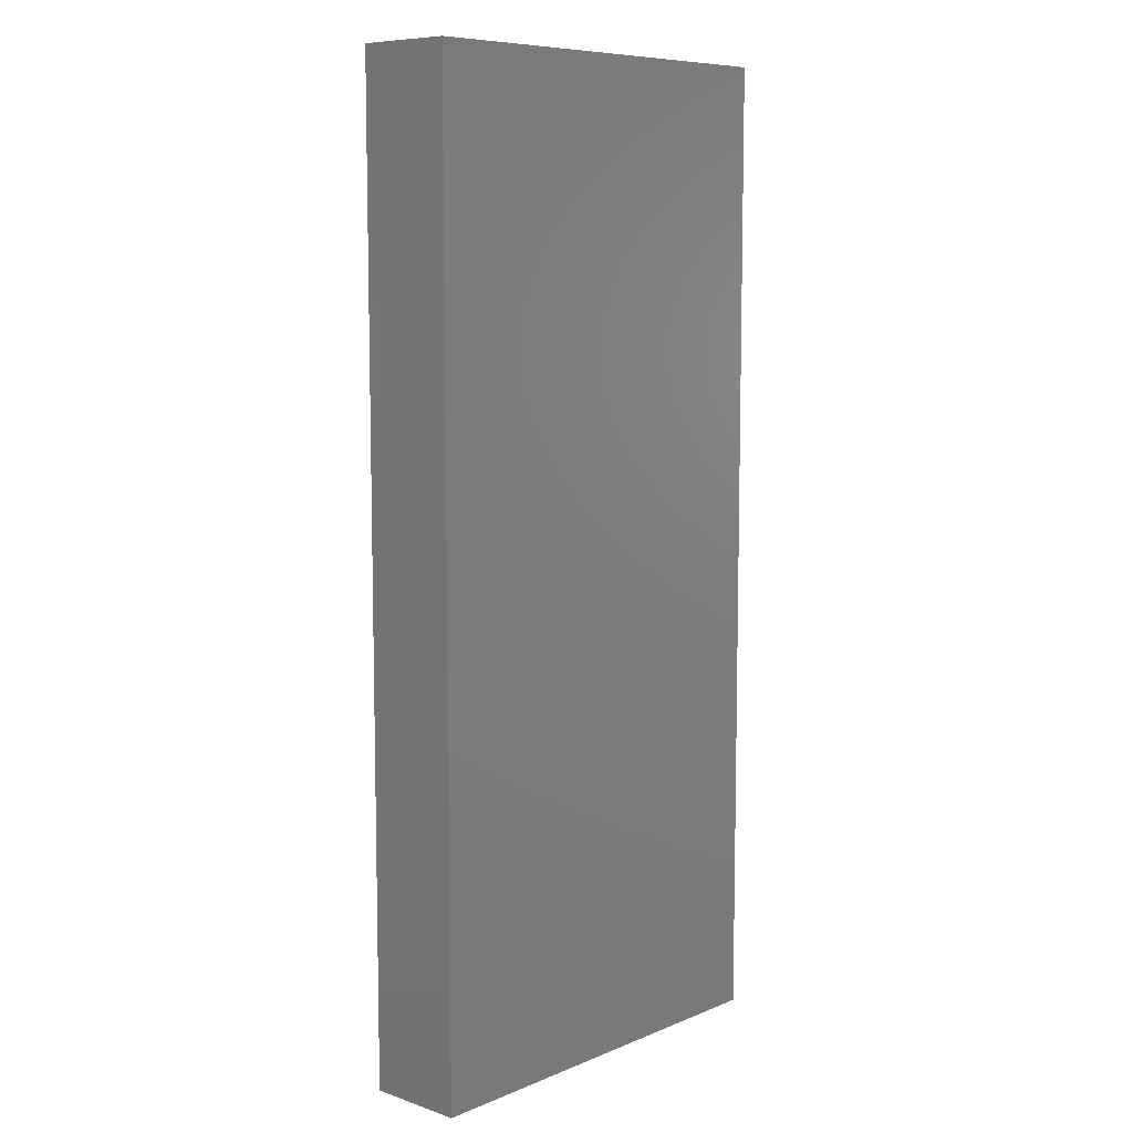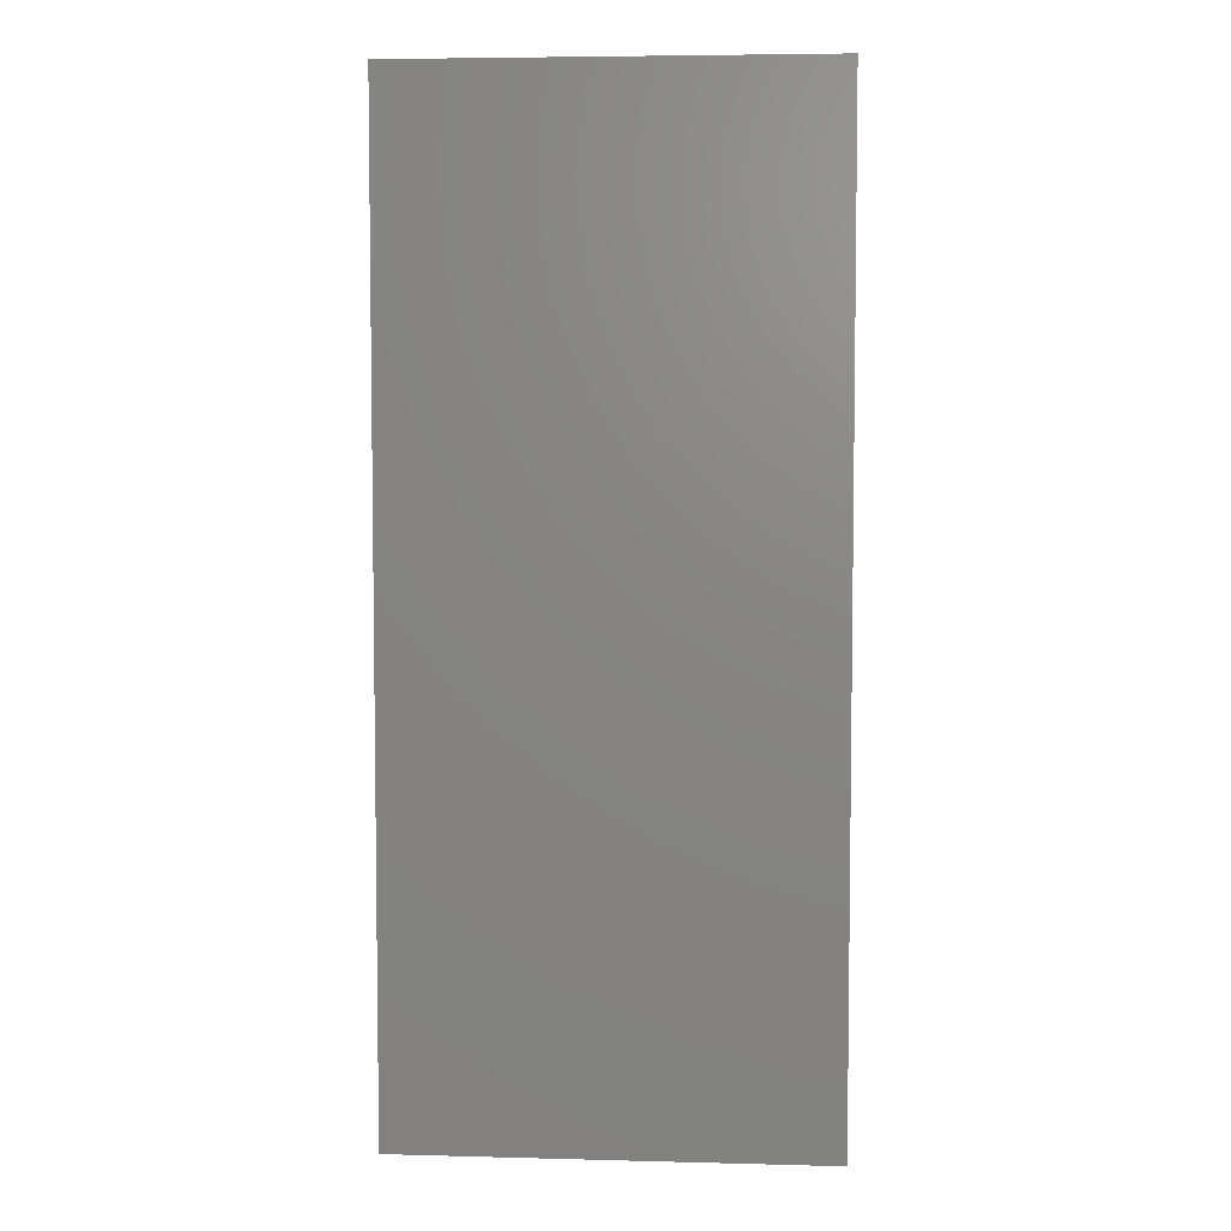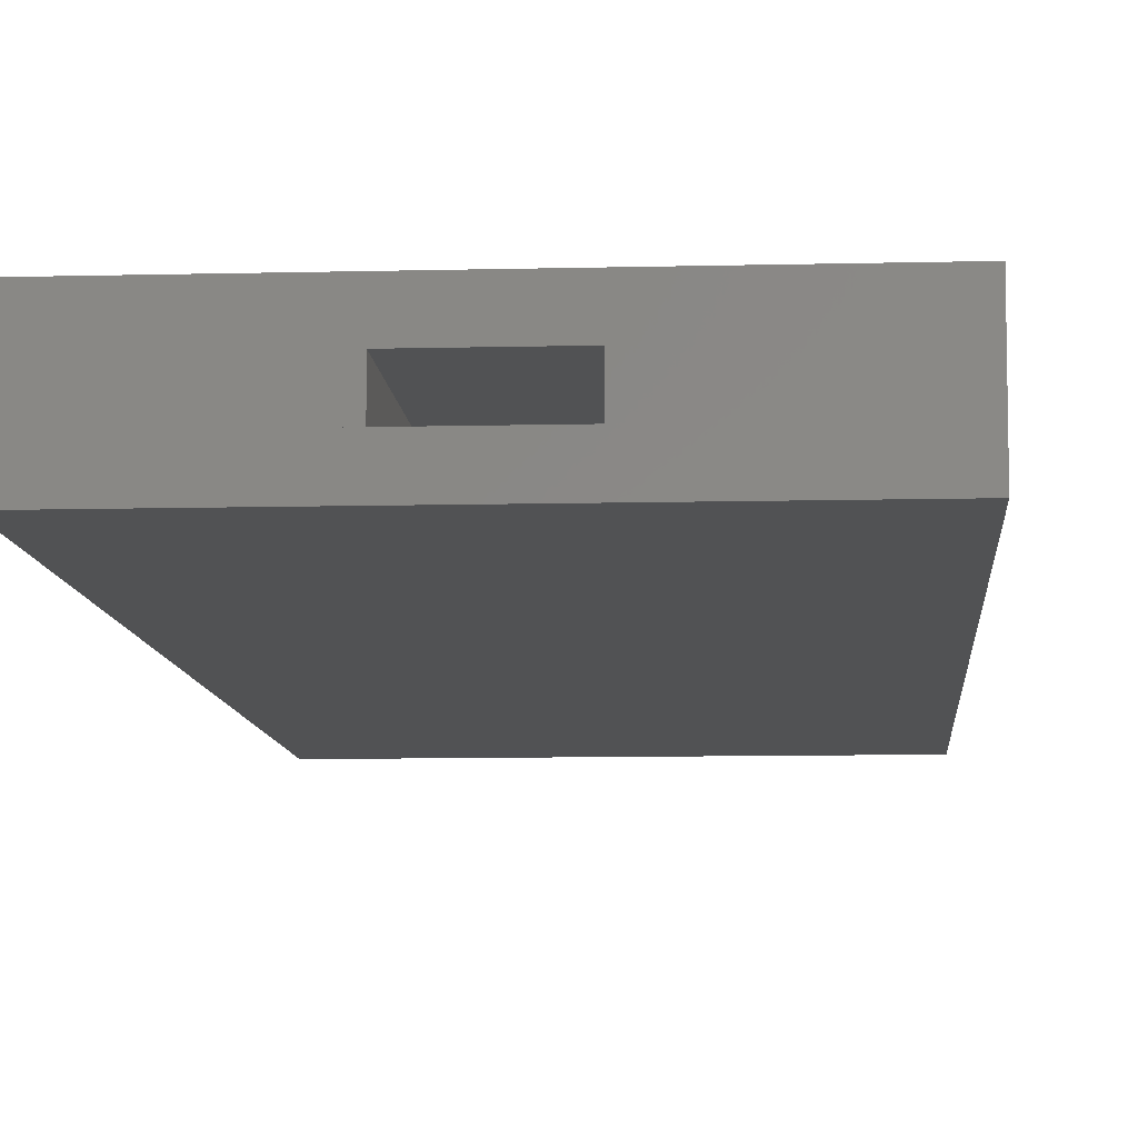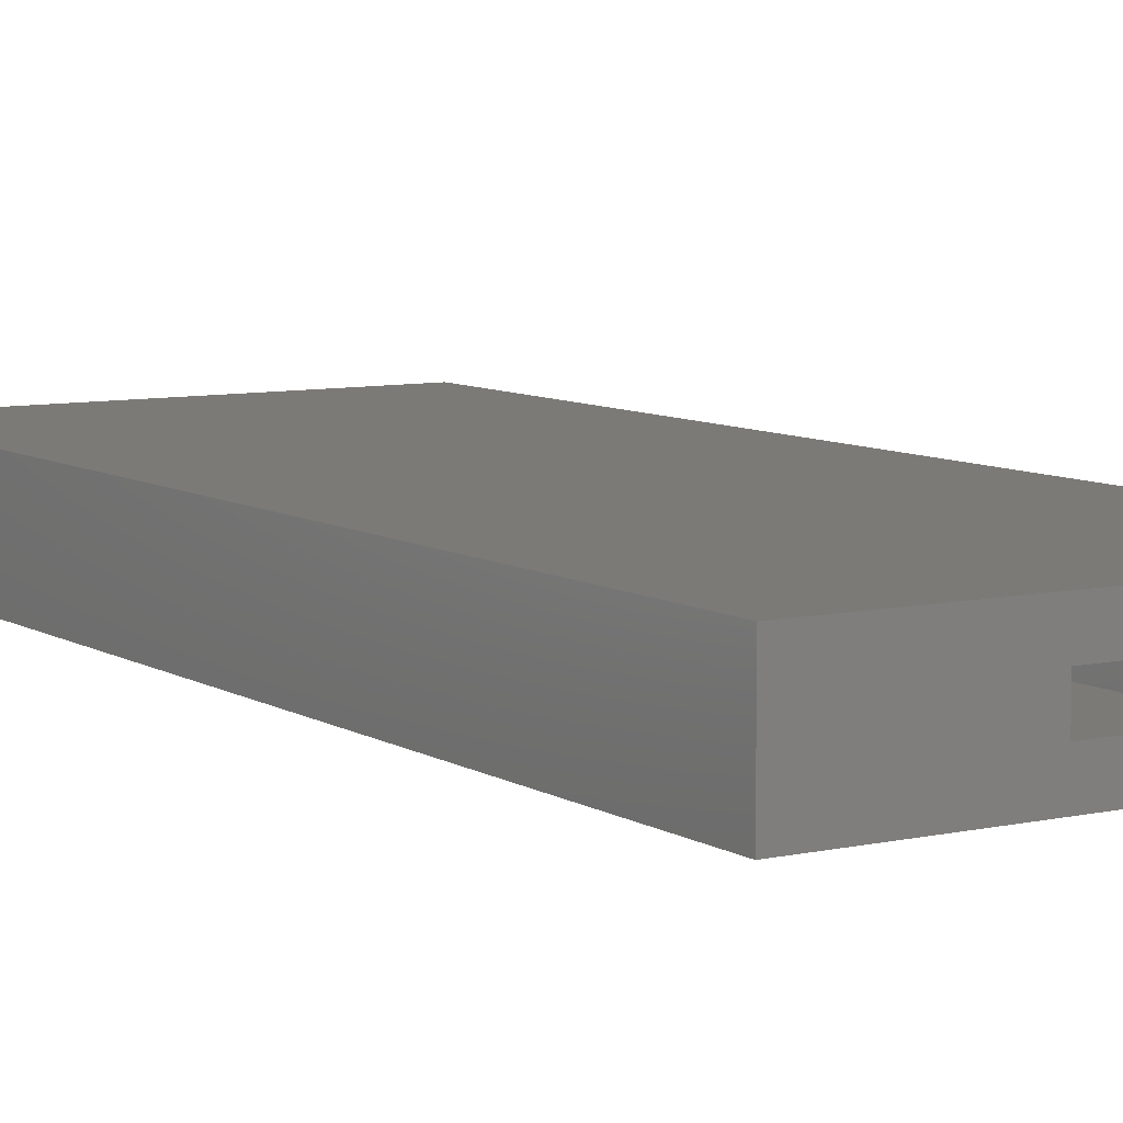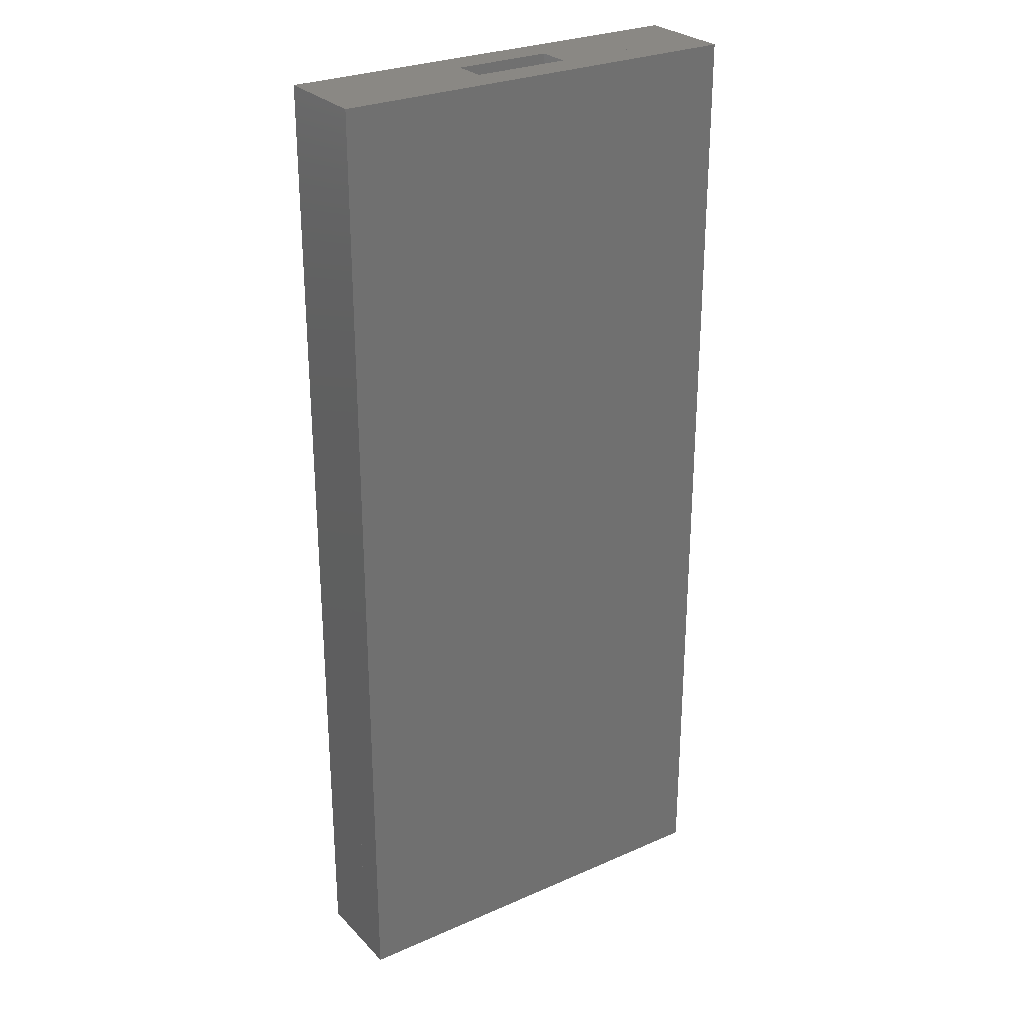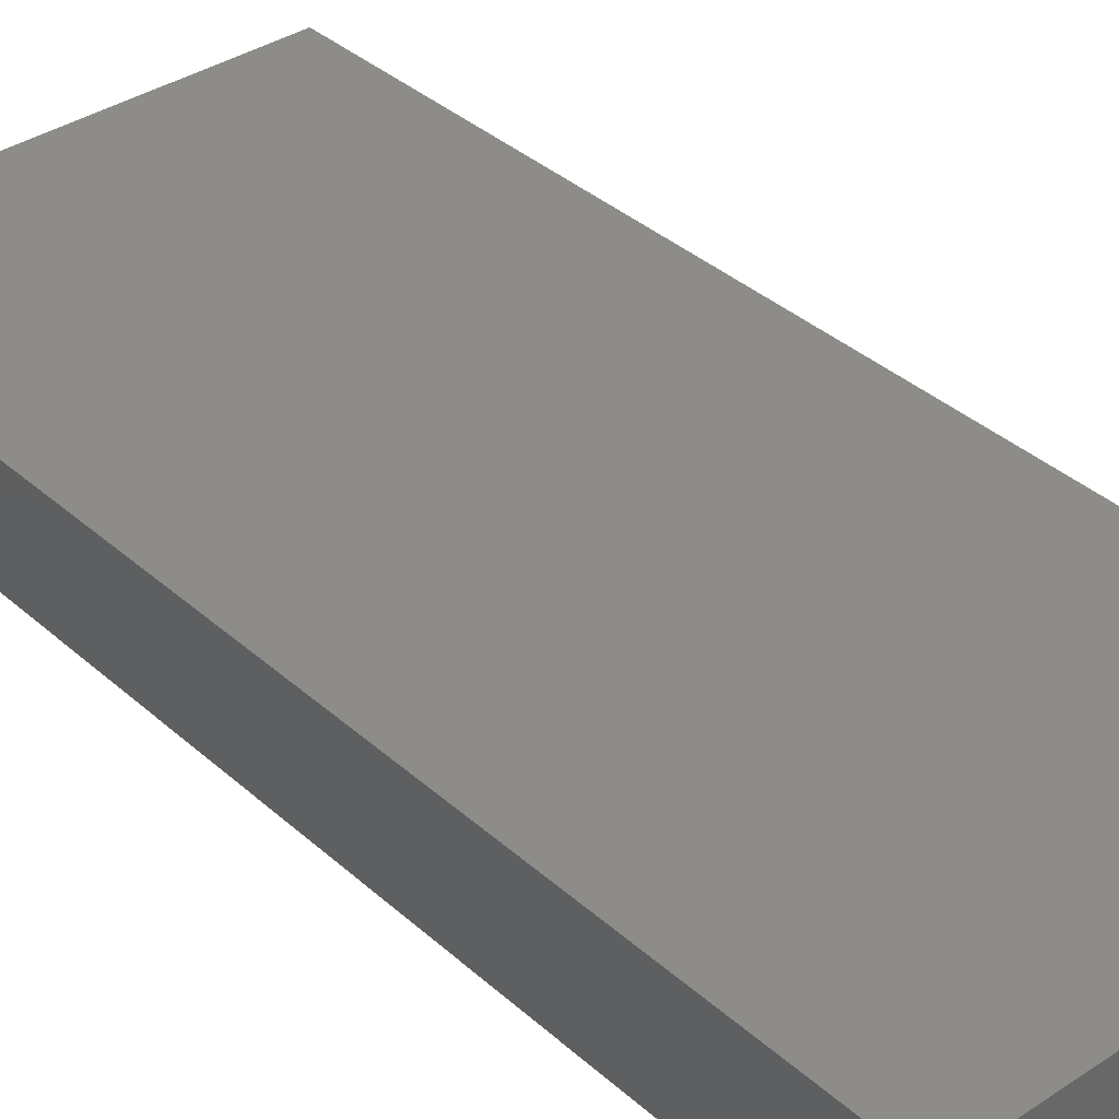
<metadata>
{"format":"stl","ext":"stl","renderer":"f3d","projection":"perspective","resolution":1024,"background":"white","views":[{"elev":8.5,"azim":132.4,"up":"+Y"},{"elev":5.3,"azim":4.6,"up":"+Y"},{"elev":-8.8,"azim":-176.0,"up":"+Z"},{"elev":7.9,"azim":-31.9,"up":"+Z"},{"elev":27.6,"azim":-33.8,"up":"+Y"},{"elev":36.4,"azim":-40.9,"up":"+Z"}]}
</metadata>
<code>
# stl→obj: 70 verts, 168 faces
v 0 0 -1
v 0 0 0
v 0 30 0
v 0 60 -1
v 0 60 -2
v 0 30 -2
v 0 0 -2
v 0 60 0
v 26 0 -1
v 16 0 0
v 10 0 0
v 26 0 0
v 26 0 -2
v 26 60 -2
v 26 30 -2
v 0 0 1
v 0 0 2
v 0 30 2
v 0 60 1
v 0 60 2
v 10 0 1
v 10 0 2
v 10 60 0
v 10 40 0
v 10 20 0
v 11.11 30 0
v 12 22 0
v 0 0 3
v 0 0 4
v 0 30 4
v 0 60 3
v 0 60 4
v 26 0 4
v 26 0 3
v 16 0 2
v 26 0 2
v 10 60 2
v 10 40 2
v 10 20 2
v 11.11 30 2
v 12 22 2
v 26 30 4
v 26 60 4
v 26 60 -1
v 16 60 0
v 26 60 0
v 10 60 1
v 26 60 3
v 16 60 2
v 26 60 2
v 10 20 1
v 16 20 0
v 14 22 0
v 14.89 30 0
v 16 40 0
v 14 22 2
v 16 20 2
v 14.89 30 2
v 16 40 2
v 12 22 1
v 10 40 1
v 14 22 1
v 16 20 1
v 16 40 1
v 26 30 0
v 26 30 2
v 16 0 1
v 26 0 1
v 16 60 1
v 26 60 1
f 1 2 3
f 3 4 1
f 4 5 6
f 6 1 4
f 6 7 1
f 3 8 4
f 1 9 10
f 10 11 1
f 9 12 10
f 9 1 7
f 7 13 9
f 11 2 1
f 5 14 15
f 6 15 13
f 13 7 6
f 15 6 5
f 16 17 18
f 18 19 16
f 19 8 3
f 3 16 19
f 3 2 16
f 18 20 19
f 16 21 22
f 21 16 2
f 2 11 21
f 22 17 16
f 8 23 24
f 24 3 8
f 2 3 25
f 3 26 27
f 27 25 3
f 25 11 2
f 24 26 3
f 28 29 30
f 30 31 28
f 31 20 18
f 18 28 31
f 18 17 28
f 30 32 31
f 33 29 28
f 34 28 22
f 22 35 34
f 28 17 22
f 35 36 34
f 28 34 33
f 20 37 38
f 38 18 20
f 17 18 39
f 18 40 41
f 41 39 18
f 39 22 17
f 38 40 18
f 29 33 42
f 30 42 43
f 43 32 30
f 42 30 29
f 44 4 23
f 23 45 44
f 4 8 23
f 4 44 14
f 14 5 4
f 45 46 44
f 20 37 47
f 19 47 23
f 23 8 19
f 47 19 20
f 32 43 48
f 31 48 49
f 49 37 31
f 48 50 49
f 37 20 31
f 48 31 32
f 39 22 21
f 51 21 11
f 11 25 51
f 21 51 39
f 10 52 25
f 52 27 25
f 26 27 53
f 27 52 53
f 53 54 26
f 55 24 26
f 23 24 55
f 55 45 23
f 26 54 55
f 25 11 10
f 35 22 39
f 39 56 57
f 58 56 41
f 56 39 41
f 41 40 58
f 59 58 40
f 59 38 37
f 37 49 59
f 40 38 59
f 39 57 35
f 39 51 60
f 60 51 25
f 25 27 60
f 60 41 39
f 37 38 61
f 47 61 24
f 24 23 47
f 61 47 37
f 61 38 40
f 40 60 61
f 61 60 26
f 60 27 26
f 26 24 61
f 40 41 60
f 57 56 62
f 63 62 53
f 53 52 63
f 62 63 57
f 64 62 58
f 62 56 58
f 64 55 54
f 54 62 64
f 54 53 62
f 58 59 64
f 46 65 55
f 65 54 55
f 65 52 53
f 12 10 52
f 52 65 12
f 53 54 65
f 55 45 46
f 50 49 59
f 59 66 50
f 36 66 57
f 66 58 56
f 56 57 66
f 57 35 36
f 59 58 66
f 35 57 63
f 67 63 52
f 52 10 67
f 63 67 35
f 36 35 67
f 68 67 10
f 10 12 68
f 67 68 36
f 59 49 69
f 64 69 45
f 45 55 64
f 69 64 59
f 49 50 70
f 69 70 46
f 46 45 69
f 70 69 49
f 44 46 65
f 65 9 44
f 9 13 15
f 15 44 9
f 15 14 44
f 65 12 9
f 70 50 66
f 66 68 70
f 68 12 65
f 65 70 68
f 65 46 70
f 66 36 68
f 48 43 42
f 42 34 48
f 34 36 66
f 66 48 34
f 66 50 48
f 42 33 34

</code>
